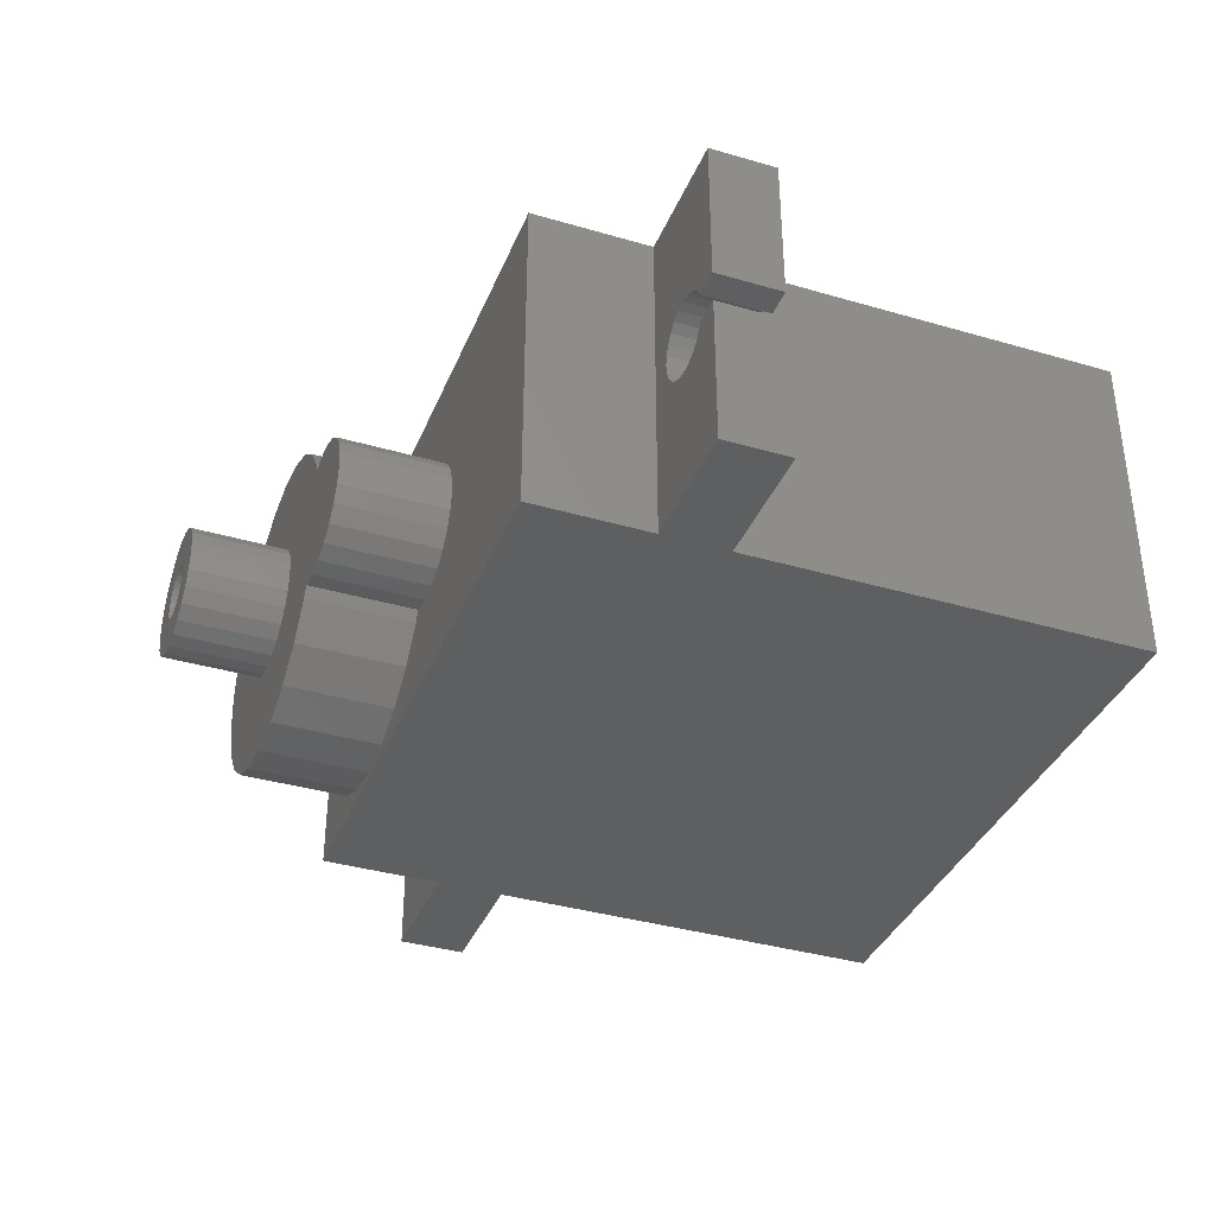
<metadata>
{"format":"stl","ext":"stl","renderer":"f3d","projection":"perspective","resolution":1024,"background":"white","views":[{"elev":-37.0,"azim":69.3,"up":"+Y"}]}
</metadata>
<code>
# stl→obj: 440 verts, 876 faces
v 0 0 17.7
v -4.8 5.65 17.7
v -4.8 0 17.7
v -3.699 5.5 17.7
v -3.761 5.65 17.7
v -3.461 5.189 17.7
v -3.15 4.951 17.7
v -2.788 4.801 17.7
v -2.4 4.75 17.7
v -2.012 4.801 17.7
v -1.65 4.951 17.7
v -1.339 5.189 17.7
v -1.101 5.5 17.7
v -0.9511 5.862 17.7
v -0.9 6.25 17.7
v -3.761 6.85 17.7
v -4.8 12.5 17.7
v -4.8 6.85 17.7
v -3.699 7 17.7
v 0 12.5 17.7
v -3.461 7.311 17.7
v -3.15 7.549 17.7
v -2.788 7.699 17.7
v -2.4 7.75 17.7
v -2.012 7.699 17.7
v -1.65 7.549 17.7
v -1.339 7.311 17.7
v -1.101 7 17.7
v -0.9511 6.638 17.7
v 22.5 12.5 15.2
v 23.45 6.638 15.2
v 22.5 0 15.2
v 23.6 7 15.2
v 27.3 12.5 15.2
v 23.4 6.25 15.2
v 23.84 7.311 15.2
v 24.15 7.549 15.2
v 24.51 7.699 15.2
v 24.9 7.75 15.2
v 25.29 7.699 15.2
v 25.65 7.549 15.2
v 25.96 7.311 15.2
v 26.2 7 15.2
v 26.26 6.85 15.2
v 27.3 6.85 15.2
v 23.6 5.5 15.2
v 27.3 0 15.2
v 23.45 5.862 15.2
v 23.84 5.189 15.2
v 24.15 4.951 15.2
v 24.51 4.801 15.2
v 24.9 4.75 15.2
v 25.29 4.801 15.2
v 25.65 4.951 15.2
v 25.96 5.189 15.2
v 26.2 5.5 15.2
v 26.26 5.65 15.2
v 27.3 5.65 15.2
v 22.5 0 17.7
v 23.45 5.862 17.7
v 22.5 12.5 17.7
v 23.6 5.5 17.7
v 27.3 0 17.7
v 23.4 6.25 17.7
v 23.84 5.189 17.7
v 24.15 4.951 17.7
v 24.51 4.801 17.7
v 24.9 4.75 17.7
v 25.29 4.801 17.7
v 25.65 4.951 17.7
v 25.96 5.189 17.7
v 26.2 5.5 17.7
v 26.26 5.65 17.7
v 27.3 5.65 17.7
v 23.6 7 17.7
v 27.3 12.5 17.7
v 23.45 6.638 17.7
v 23.84 7.311 17.7
v 24.15 7.549 17.7
v 24.51 7.699 17.7
v 24.9 7.75 17.7
v 25.29 7.699 17.7
v 25.65 7.549 17.7
v 25.96 7.311 17.7
v 26.2 7 17.7
v 26.26 6.85 17.7
v 27.3 6.85 17.7
v 0 12.5 15.2
v 0 0 0
v 0 0 15.2
v 0 4.717 3.85
v 0 4.667 3.729
v 0 4.65 3.6
v 0 4.796 3.954
v 0 4.9 4.033
v 0 5.021 4.083
v 0 5.15 4.1
v 0 5.279 4.083
v 0 5.4 4.033
v 0 5.504 3.954
v 0 5.583 3.85
v 0 5.633 3.729
v 0 5.65 3.6
v 0 5.817 3.85
v 0 5.767 3.729
v 0 5.75 3.6
v 0 5.896 3.954
v 0 6 4.033
v 0 6.121 4.083
v 0 6.25 4.1
v 0 6.379 4.083
v 0 6.5 4.033
v 0 6.604 3.954
v 0 6.683 3.85
v 0 6.733 3.729
v 0 6.75 3.6
v 0 6.917 3.85
v 0 6.867 3.729
v 0 6.85 3.6
v 0 6.996 3.954
v 0 7.1 4.033
v 0 7.221 4.083
v 0 7.35 4.1
v 0 7.479 4.083
v 0 7.6 4.033
v 0 7.704 3.954
v 0 7.783 3.85
v 0 7.833 3.729
v 0 7.85 3.6
v 0 4.9 3.167
v 0 12.5 0
v 0 4.796 3.246
v 0 4.717 3.35
v 0 4.667 3.471
v 0 5.021 3.117
v 0 5.15 3.1
v 0 5.279 3.117
v 0 5.4 3.167
v 0 5.504 3.246
v 0 5.583 3.35
v 0 6 3.167
v 0 5.896 3.246
v 0 5.633 3.471
v 0 5.817 3.35
v 0 5.767 3.471
v 0 6.121 3.117
v 0 6.25 3.1
v 0 6.379 3.117
v 0 6.5 3.167
v 0 6.604 3.246
v 0 6.683 3.35
v 0 7.1 3.167
v 0 6.996 3.246
v 0 6.733 3.471
v 0 6.917 3.35
v 0 6.867 3.471
v 0 7.221 3.117
v 0 7.35 3.1
v 0 7.479 3.117
v 0 7.6 3.167
v 0 7.704 3.246
v 0 7.783 3.35
v 0 7.833 3.471
v -4.8 6.85 15.2
v -4.8 12.5 15.2
v -3.699 7 15.2
v -3.761 6.85 15.2
v -3.461 7.311 15.2
v -3.15 7.549 15.2
v -2.788 7.699 15.2
v -2.4 7.75 15.2
v -2.012 7.699 15.2
v -1.65 7.549 15.2
v -1.339 7.311 15.2
v -1.101 7 15.2
v -0.9511 6.638 15.2
v -0.9 6.25 15.2
v -3.761 5.65 15.2
v -4.8 0 15.2
v -4.8 5.65 15.2
v -3.699 5.5 15.2
v -3.461 5.189 15.2
v -3.15 4.951 15.2
v -2.788 4.801 15.2
v -2.4 4.75 15.2
v -2.012 4.801 15.2
v -1.65 4.951 15.2
v -1.339 5.189 15.2
v -1.101 5.5 15.2
v -0.9511 5.862 15.2
v 0 6.25 22.2
v 0 0 22.2
v 0 12.5 22.2
v 22.5 12.5 22.2
v 22.5 12.5 0
v 22.5 0 22.2
v 22.5 0 0
v 8.4 6.25 26.2
v 8.318 5.629 29.8
v 8.318 5.629 26.2
v 8.4 6.25 29.8
v 8.318 6.871 26.2
v 8.318 6.871 29.8
v 8.078 7.45 26.2
v 8.078 7.45 29.8
v 3.682 5.629 29.8
v 3.682 6.871 29.8
v 3.6 6.25 29.8
v 3.922 5.05 29.8
v 3.922 7.45 29.8
v 4.303 4.553 29.8
v 4.303 7.947 29.8
v 4.8 4.172 29.8
v 4.8 8.328 29.8
v 5 6.25 29.8
v 5.034 5.991 29.8
v 5.379 3.932 29.8
v 5.134 5.75 29.8
v 5.293 5.543 29.8
v 5.5 5.384 29.8
v 6 3.85 29.8
v 5.741 5.284 29.8
v 6 5.25 29.8
v 6.621 3.932 29.8
v 6.259 5.284 29.8
v 6.5 5.384 29.8
v 6.707 5.543 29.8
v 7.2 4.172 29.8
v 6.866 5.75 29.8
v 6.966 5.991 29.8
v 7 6.25 29.8
v 7.2 8.328 29.8
v 7.697 7.947 29.8
v 7.697 4.553 29.8
v 8.078 5.05 29.8
v 5.034 6.509 29.8
v 5.379 8.568 29.8
v 5.134 6.75 29.8
v 5.293 6.957 29.8
v 5.5 7.116 29.8
v 6 8.65 29.8
v 5.741 7.216 29.8
v 6 7.25 29.8
v 6.259 7.216 29.8
v 6.621 8.568 29.8
v 6.5 7.116 29.8
v 6.707 6.957 29.8
v 6.866 6.75 29.8
v 6.966 6.509 29.8
v 10.24 10.49 22.2
v 11.2 9.25 26.2
v 11.2 9.25 22.2
v 10.24 10.49 26.2
v 7.553 12.05 26.2
v 9 11.45 22.2
v 7.553 12.05 22.2
v 9 11.45 26.2
v 3 11.45 26.2
v 4.447 12.05 22.2
v 3 11.45 22.2
v 4.447 12.05 26.2
v 6 12.25 26.2
v 6 12.25 22.2
v 10.24 2.007 26.2
v 9 1.054 22.2
v 10.24 2.007 22.2
v 9 1.054 26.2
v 1.757 10.49 26.2
v 0.8038 9.25 22.2
v 0.8038 9.25 26.2
v 1.757 10.49 22.2
v 7.553 0.4544 22.2
v 7.553 0.4544 26.2
v 11.2 3.25 22.2
v 11.2 3.25 26.2
v 6 0.25 22.2
v 6 0.25 26.2
v 11.38 3.692 22.2
v 11.38 3.692 26.2
v 4.447 0.4544 22.2
v 4.447 0.4544 26.2
v 0.2044 7.803 22.2
v 0.2044 7.803 26.2
v 0 6.25 26.2
v 11.38 8.808 26.2
v 11.38 8.808 22.2
v 7.2 8.328 26.2
v 6.621 8.568 26.2
v 3.922 7.45 26.2
v 4.303 7.947 26.2
v 0.2044 4.697 26.2
v 0.8038 3.25 22.2
v 0.8038 3.25 26.2
v 0.2044 4.697 22.2
v 3 1.054 22.2
v 3 1.054 26.2
v 1.757 2.007 22.2
v 1.757 2.007 26.2
v 6 8.65 26.2
v 5.379 8.568 26.2
v 7.697 7.947 26.2
v 4.8 8.328 26.2
v 7 6.25 22.2
v 6.966 6.509 22.2
v 5.134 6.75 22.2
v 5.034 6.509 22.2
v 6.259 5.284 22.2
v 6 5.25 22.2
v 6.866 5.75 22.2
v 6.966 5.991 22.2
v 6.866 6.75 22.2
v 6.707 6.957 22.2
v 5.5 7.116 22.2
v 5.741 7.216 22.2
v 5.741 5.284 22.2
v 5.5 5.384 22.2
v 6.707 5.543 22.2
v 6.5 7.116 22.2
v 6 7.25 22.2
v 6.259 7.216 22.2
v 5 6.25 22.2
v 5.034 5.991 22.2
v 5.293 6.957 22.2
v 5.134 5.75 22.2
v 5.293 5.543 22.2
v 6.5 5.384 22.2
v -6 6 3.167
v -6 6.121 3.117
v -6 5.767 3.471
v -6 5.75 3.6
v -6 5.817 3.35
v -6 5.767 3.729
v -6 5.896 3.246
v -6 5.817 3.85
v -6 6.25 3.1
v -6 5.896 3.954
v -6 6 4.033
v -6 6.121 4.083
v -6 6.25 4.1
v -6 6.379 4.083
v -6 6.379 3.117
v -6 6.5 4.033
v -6 6.5 3.167
v -6 6.604 3.954
v -6 6.604 3.246
v -6 6.683 3.85
v -6 6.683 3.35
v -6 6.733 3.729
v -6 6.733 3.471
v -6 6.75 3.6
v -6 6.867 3.729
v -6 6.867 3.471
v -6 6.85 3.6
v -6 6.917 3.35
v -6 6.917 3.85
v -6 6.996 3.954
v -6 6.996 3.246
v -6 7.1 4.033
v -6 7.1 3.167
v -6 7.221 4.083
v -6 7.221 3.117
v -6 7.35 3.1
v -6 7.35 4.1
v -6 7.479 4.083
v -6 7.479 3.117
v -6 7.6 4.033
v -6 7.6 3.167
v -6 7.704 3.954
v -6 7.704 3.246
v -6 7.783 3.85
v -6 7.783 3.35
v -6 7.833 3.729
v -6 7.833 3.471
v -6 7.85 3.6
v -6 4.667 3.729
v -6 4.667 3.471
v -6 4.65 3.6
v -6 4.717 3.85
v -6 4.717 3.35
v -6 4.796 3.246
v -6 4.796 3.954
v -6 4.9 3.167
v -6 4.9 4.033
v -6 5.021 3.117
v -6 5.021 4.083
v -6 5.15 3.1
v -6 5.15 4.1
v -6 5.279 4.083
v -6 5.279 3.117
v -6 5.4 3.167
v -6 5.4 4.033
v -6 5.504 3.246
v -6 5.504 3.954
v -6 5.583 3.85
v -6 5.583 3.35
v -6 5.633 3.729
v -6 5.633 3.471
v -6 5.65 3.6
v 3.6 6.25 26.2
v 3.682 6.871 26.2
v 3.922 5.05 26.2
v 3.682 5.629 26.2
v 4.303 4.553 26.2
v 5.379 3.932 26.2
v 6 3.85 26.2
v 4.8 4.172 26.2
v 6.621 3.932 26.2
v 8.078 5.05 26.2
v 7.697 4.553 26.2
v 7.2 4.172 26.2
v 11.5 3.642 26.2
v 11.5 3.642 22.2
v 12.2 3.55 26.2
v 12.2 3.55 22.2
v 12.9 3.642 26.2
v 12.9 3.642 22.2
v 13.55 3.912 26.2
v 13.55 3.912 22.2
v 14.11 4.341 26.2
v 14.11 4.341 22.2
v 14.54 4.9 22.2
v 14.54 4.9 26.2
v 14.81 5.551 22.2
v 14.81 5.551 26.2
v 14.9 6.25 22.2
v 14.9 6.25 26.2
v 14.81 6.949 22.2
v 14.81 6.949 26.2
v 14.54 7.6 22.2
v 14.54 7.6 26.2
v 14.11 8.159 22.2
v 14.11 8.159 26.2
v 13.55 8.588 26.2
v 13.55 8.588 22.2
v 12.9 8.858 26.2
v 12.9 8.858 22.2
v 12.2 8.95 26.2
v 12.2 8.95 22.2
v 11.5 8.858 26.2
v 11.5 8.858 22.2
f 1 2 3
f 2 1 4
f 2 4 5
f 4 1 6
f 6 1 7
f 7 1 8
f 8 1 9
f 9 1 10
f 10 1 11
f 11 1 12
f 12 1 13
f 13 1 14
f 14 1 15
f 16 17 18
f 17 16 19
f 17 19 20
f 20 19 21
f 20 21 22
f 20 22 23
f 20 23 24
f 20 24 25
f 20 25 26
f 20 26 27
f 20 27 28
f 20 28 29
f 20 29 15
f 20 15 1
f 30 31 32
f 31 30 33
f 33 30 34
f 32 31 35
f 33 34 36
f 36 34 37
f 37 34 38
f 38 34 39
f 39 34 40
f 40 34 41
f 41 34 42
f 42 34 43
f 43 34 44
f 44 34 45
f 32 46 47
f 46 32 48
f 48 32 35
f 47 46 49
f 47 49 50
f 47 50 51
f 47 51 52
f 47 52 53
f 47 53 54
f 47 54 55
f 47 55 56
f 47 56 57
f 47 57 58
f 59 60 61
f 60 59 62
f 62 59 63
f 61 60 64
f 62 63 65
f 65 63 66
f 66 63 67
f 67 63 68
f 68 63 69
f 69 63 70
f 70 63 71
f 71 63 72
f 72 63 73
f 73 63 74
f 61 75 76
f 75 61 77
f 77 61 64
f 76 75 78
f 76 78 79
f 76 79 80
f 76 80 81
f 76 81 82
f 76 82 83
f 76 83 84
f 76 84 85
f 76 85 86
f 76 86 87
f 88 89 90
f 89 88 91
f 89 91 92
f 89 92 93
f 91 88 94
f 94 88 95
f 95 88 96
f 96 88 97
f 97 88 98
f 98 88 99
f 99 88 100
f 100 88 101
f 101 88 102
f 102 88 103
f 103 88 104
f 103 104 105
f 103 105 106
f 104 88 107
f 107 88 108
f 108 88 109
f 109 88 110
f 110 88 111
f 111 88 112
f 112 88 113
f 113 88 114
f 114 88 115
f 115 88 116
f 116 88 117
f 116 117 118
f 116 118 119
f 117 88 120
f 120 88 121
f 121 88 122
f 122 88 123
f 123 88 124
f 124 88 125
f 125 88 126
f 126 88 127
f 127 88 128
f 128 88 129
f 89 130 131
f 130 89 132
f 132 89 133
f 133 89 134
f 134 89 93
f 131 130 135
f 131 135 136
f 131 136 137
f 131 137 138
f 131 138 139
f 131 139 140
f 131 140 141
f 141 140 142
f 142 140 143
f 142 143 144
f 144 143 103
f 144 103 145
f 145 103 106
f 131 141 146
f 131 146 147
f 131 147 148
f 131 148 149
f 131 149 150
f 131 150 151
f 131 151 152
f 152 151 153
f 153 151 154
f 153 154 155
f 155 154 116
f 155 116 156
f 156 116 119
f 131 152 157
f 131 157 158
f 131 158 159
f 131 159 160
f 131 160 161
f 131 161 162
f 131 162 163
f 131 163 129
f 131 129 88
f 88 164 165
f 164 88 166
f 164 166 167
f 166 88 168
f 168 88 169
f 169 88 170
f 170 88 171
f 171 88 172
f 172 88 173
f 173 88 174
f 174 88 175
f 175 88 176
f 176 88 177
f 178 179 180
f 179 178 181
f 179 181 90
f 90 181 182
f 90 182 183
f 90 183 184
f 90 184 185
f 90 185 186
f 90 186 187
f 90 187 188
f 90 188 189
f 90 189 190
f 90 190 177
f 90 177 88
f 191 1 192
f 1 191 20
f 20 191 193
f 193 61 20
f 61 193 194
f 17 88 165
f 88 17 30
f 30 17 34
f 34 17 76
f 76 17 20
f 76 20 61
f 88 195 131
f 195 88 30
f 61 196 59
f 196 61 194
f 196 1 59
f 1 196 192
f 63 32 47
f 32 63 90
f 90 63 179
f 179 63 3
f 3 63 59
f 3 59 1
f 32 89 197
f 89 32 90
f 198 199 200
f 199 198 201
f 202 201 198
f 201 202 203
f 204 203 202
f 203 204 205
f 206 207 208
f 207 206 209
f 207 209 210
f 210 209 211
f 210 211 212
f 212 211 213
f 212 213 214
f 214 213 215
f 215 213 216
f 216 213 217
f 216 217 218
f 218 217 219
f 219 217 220
f 220 217 221
f 220 221 222
f 222 221 223
f 223 221 224
f 223 224 225
f 225 224 226
f 226 224 227
f 227 224 228
f 227 228 229
f 229 228 230
f 230 228 231
f 231 228 232
f 232 228 233
f 233 228 234
f 233 234 205
f 205 234 235
f 205 235 203
f 203 235 199
f 203 199 201
f 214 236 237
f 236 214 215
f 237 236 238
f 237 238 239
f 237 239 240
f 237 240 241
f 241 240 242
f 241 242 243
f 241 243 244
f 241 244 245
f 245 244 246
f 245 246 247
f 245 247 232
f 232 247 248
f 232 248 249
f 232 249 231
f 250 251 252
f 251 250 253
f 254 255 256
f 255 254 257
f 258 259 260
f 259 258 261
f 257 250 255
f 250 257 253
f 262 256 263
f 256 262 254
f 264 265 266
f 265 264 267
f 268 269 270
f 269 268 271
f 267 272 265
f 272 267 273
f 274 264 266
f 264 274 275
f 273 276 272
f 276 273 277
f 278 275 274
f 275 278 279
f 277 280 276
f 280 277 281
f 268 260 271
f 260 268 258
f 270 282 283
f 282 270 269
f 261 263 259
f 263 261 262
f 283 191 284
f 191 283 282
f 252 285 286
f 285 252 251
f 245 287 288
f 287 245 232
f 212 289 210
f 289 212 290
f 291 292 293
f 292 291 294
f 281 295 280
f 295 281 296
f 293 297 298
f 297 293 292
f 237 299 300
f 299 237 241
f 301 205 204
f 205 301 233
f 241 288 299
f 288 241 245
f 214 300 302
f 300 214 237
f 212 302 290
f 302 212 214
f 232 301 287
f 301 232 233
f 296 297 295
f 297 296 298
f 284 294 291
f 294 284 191
f 17 164 18
f 164 17 165
f 58 63 47
f 63 58 74
f 195 89 131
f 89 195 197
f 195 32 197
f 32 195 30
f 249 303 231
f 303 249 304
f 305 236 306
f 236 305 238
f 223 307 308
f 307 223 225
f 230 309 229
f 309 230 310
f 247 311 248
f 311 247 312
f 242 313 314
f 313 242 240
f 220 315 316
f 315 220 222
f 229 317 227
f 317 229 309
f 231 310 230
f 310 231 303
f 247 318 312
f 318 247 246
f 243 314 319
f 314 243 242
f 244 319 320
f 319 244 243
f 306 215 321
f 215 306 236
f 321 216 322
f 216 321 215
f 323 238 305
f 238 323 239
f 322 218 324
f 218 322 216
f 324 219 325
f 219 324 218
f 219 316 325
f 316 219 220
f 240 323 313
f 323 240 239
f 222 308 315
f 308 222 223
f 246 320 318
f 320 246 244
f 225 326 307
f 326 225 226
f 248 304 249
f 304 248 311
f 226 317 326
f 317 226 227
f 146 327 328
f 327 146 141
f 106 329 145
f 329 106 330
f 145 331 144
f 331 145 329
f 105 330 106
f 330 105 332
f 144 333 142
f 333 144 331
f 104 332 105
f 332 104 334
f 147 328 335
f 328 147 146
f 107 334 104
f 334 107 336
f 107 337 336
f 337 107 108
f 108 338 337
f 338 108 109
f 332 329 330
f 329 332 334
f 329 334 331
f 331 334 333
f 333 334 336
f 333 336 327
f 327 336 337
f 327 337 328
f 328 337 338
f 328 338 335
f 335 338 339
f 335 339 340
f 335 340 341
f 341 340 342
f 341 342 343
f 343 342 344
f 343 344 345
f 345 344 346
f 345 346 347
f 347 346 348
f 347 348 349
f 349 348 350
f 141 333 327
f 333 141 142
f 148 335 341
f 335 148 147
f 351 352 353
f 352 351 354
f 354 351 355
f 354 355 356
f 354 356 357
f 357 356 358
f 357 358 359
f 359 358 360
f 359 360 361
f 361 360 362
f 362 360 363
f 362 363 364
f 362 364 365
f 365 364 366
f 365 366 367
f 367 366 368
f 367 368 369
f 369 368 370
f 369 370 371
f 371 370 372
f 371 372 373
f 373 372 374
f 156 354 155
f 354 156 352
f 119 352 156
f 352 119 353
f 368 127 370
f 127 368 126
f 125 368 366
f 368 125 126
f 123 364 363
f 364 123 124
f 374 163 373
f 163 374 129
f 372 129 374
f 129 372 128
f 371 161 369
f 161 371 162
f 161 367 369
f 367 161 160
f 122 363 360
f 363 122 123
f 373 162 371
f 162 373 163
f 124 366 364
f 366 124 125
f 158 361 362
f 361 158 157
f 159 362 365
f 362 159 158
f 370 128 372
f 128 370 127
f 157 359 361
f 359 157 152
f 152 357 359
f 357 152 153
f 155 357 153
f 357 155 354
f 160 365 367
f 365 160 159
f 117 351 118
f 351 117 355
f 348 116 350
f 116 348 115
f 349 151 347
f 151 349 154
f 110 340 339
f 340 110 111
f 109 339 338
f 339 109 110
f 120 355 117
f 355 120 356
f 346 115 348
f 115 346 114
f 118 353 119
f 353 118 351
f 111 342 340
f 342 111 112
f 121 360 358
f 360 121 122
f 149 341 343
f 341 149 148
f 347 150 345
f 150 347 151
f 112 344 342
f 344 112 113
f 120 358 356
f 358 120 121
f 150 343 345
f 343 150 149
f 344 114 346
f 114 344 113
f 350 154 349
f 154 350 116
f 375 376 377
f 376 375 378
f 376 378 379
f 379 378 380
f 380 378 381
f 380 381 382
f 382 381 383
f 382 383 384
f 384 383 385
f 384 385 386
f 386 385 387
f 386 387 388
f 386 388 389
f 389 388 390
f 390 388 391
f 390 391 392
f 392 391 393
f 392 393 394
f 392 394 395
f 395 394 396
f 395 396 397
f 397 396 398
f 11 188 187
f 188 11 12
f 16 164 167
f 164 16 18
f 178 4 181
f 4 178 5
f 6 183 182
f 183 6 7
f 7 184 183
f 184 7 8
f 8 185 184
f 185 8 9
f 9 186 185
f 186 9 10
f 181 6 182
f 6 181 4
f 10 187 186
f 187 10 11
f 2 178 180
f 178 2 5
f 14 189 13
f 189 14 190
f 26 172 173
f 172 26 25
f 29 177 15
f 177 29 176
f 27 175 28
f 175 27 174
f 168 19 166
f 19 168 21
f 207 399 208
f 399 207 400
f 206 401 209
f 401 206 402
f 15 190 14
f 190 15 177
f 209 403 211
f 403 209 401
f 23 169 170
f 169 23 22
f 13 188 12
f 188 13 189
f 221 404 405
f 404 221 217
f 25 171 172
f 171 25 24
f 217 406 404
f 406 217 213
f 224 405 407
f 405 224 221
f 28 176 29
f 176 28 175
f 408 234 409
f 234 408 235
f 200 235 408
f 235 200 199
f 166 16 167
f 16 166 19
f 24 170 171
f 170 24 23
f 234 410 409
f 410 234 228
f 213 403 406
f 403 213 211
f 27 173 174
f 173 27 26
f 22 168 169
f 168 22 21
f 2 179 3
f 179 2 180
f 228 407 410
f 407 228 224
f 210 400 207
f 400 210 289
f 208 402 206
f 402 208 399
f 70 55 54
f 55 70 71
f 46 65 49
f 65 46 62
f 84 43 85
f 43 84 42
f 83 40 41
f 40 83 82
f 68 53 52
f 53 68 69
f 34 87 45
f 87 34 76
f 85 44 86
f 44 85 43
f 33 77 31
f 77 33 75
f 48 62 46
f 62 48 60
f 80 37 38
f 37 80 79
f 73 58 57
f 58 73 74
f 36 75 33
f 75 36 78
f 87 44 45
f 44 87 86
f 72 55 71
f 55 72 56
f 31 64 35
f 64 31 77
f 82 39 40
f 39 82 81
f 79 36 37
f 36 79 78
f 81 38 39
f 38 81 80
f 66 51 50
f 51 66 67
f 84 41 42
f 41 84 83
f 65 50 49
f 50 65 66
f 67 52 51
f 52 67 68
f 69 54 53
f 54 69 70
f 35 60 48
f 60 35 64
f 73 56 72
f 56 73 57
f 94 378 91
f 378 94 381
f 397 140 395
f 140 397 143
f 134 379 133
f 379 134 376
f 393 101 394
f 101 393 100
f 396 103 398
f 103 396 102
f 394 102 396
f 102 394 101
f 91 375 92
f 375 91 378
f 96 387 385
f 387 96 97
f 95 385 383
f 385 95 96
f 93 376 134
f 376 93 377
f 139 390 392
f 390 139 138
f 398 143 397
f 143 398 103
f 136 384 386
f 384 136 135
f 135 382 384
f 382 135 130
f 99 393 391
f 393 99 100
f 97 388 387
f 388 97 98
f 395 139 392
f 139 395 140
f 138 389 390
f 389 138 137
f 130 380 382
f 380 130 132
f 133 380 132
f 380 133 379
f 98 391 388
f 391 98 99
f 92 377 93
f 377 92 375
f 137 386 389
f 386 137 136
f 94 383 381
f 383 94 95
f 411 278 412
f 278 411 279
f 413 412 414
f 412 413 411
f 415 414 416
f 414 415 413
f 417 416 418
f 416 417 415
f 419 418 420
f 418 419 417
f 421 419 420
f 419 421 422
f 423 422 421
f 422 423 424
f 425 424 423
f 424 425 426
f 427 426 425
f 426 427 428
f 429 428 427
f 428 429 430
f 431 430 429
f 430 431 432
f 433 431 434
f 431 433 432
f 435 434 436
f 434 435 433
f 437 436 438
f 436 437 435
f 439 438 440
f 438 439 437
f 285 440 286
f 440 285 439
f 192 294 191
f 294 192 292
f 292 192 297
f 297 192 295
f 295 192 280
f 280 192 276
f 276 192 196
f 276 196 272
f 272 196 265
f 265 196 266
f 266 196 274
f 274 196 412
f 274 412 278
f 412 196 414
f 414 196 416
f 416 196 418
f 418 196 420
f 420 196 421
f 421 196 423
f 423 196 425
f 282 193 191
f 193 282 269
f 193 269 271
f 193 271 260
f 193 260 259
f 193 259 263
f 193 263 194
f 194 263 256
f 194 256 255
f 194 255 250
f 194 250 252
f 194 252 440
f 440 252 286
f 194 440 438
f 194 438 436
f 194 436 434
f 194 434 431
f 194 431 429
f 194 429 427
f 194 427 425
f 194 425 196
f 322 306 321
f 306 322 324
f 306 324 305
f 305 324 323
f 323 324 325
f 323 325 313
f 313 325 316
f 313 316 314
f 314 316 315
f 314 315 319
f 319 315 308
f 319 308 307
f 319 307 320
f 320 307 326
f 320 326 318
f 318 326 312
f 312 326 317
f 312 317 311
f 311 317 309
f 311 309 310
f 311 310 304
f 304 310 303
f 296 402 399
f 402 296 281
f 402 281 401
f 401 281 403
f 403 281 406
f 406 281 277
f 406 277 404
f 404 277 405
f 405 277 407
f 407 277 273
f 407 273 410
f 410 273 409
f 409 273 267
f 409 267 408
f 408 267 200
f 200 267 198
f 198 267 257
f 257 267 253
f 253 267 264
f 253 264 251
f 251 264 275
f 251 275 285
f 285 275 279
f 285 279 411
f 285 411 439
f 439 411 437
f 437 411 413
f 437 413 415
f 437 415 435
f 435 415 433
f 433 415 417
f 433 417 432
f 432 417 419
f 432 419 422
f 432 422 430
f 430 422 428
f 428 422 424
f 428 424 426
f 291 283 284
f 283 291 270
f 270 291 293
f 270 293 268
f 268 293 298
f 268 298 296
f 268 296 258
f 258 296 399
f 258 399 400
f 258 400 261
f 261 400 289
f 261 289 290
f 261 290 302
f 261 302 262
f 262 302 300
f 262 300 299
f 262 299 288
f 262 288 254
f 254 288 287
f 254 287 301
f 254 301 257
f 257 301 204
f 257 204 202
f 257 202 198

</code>
